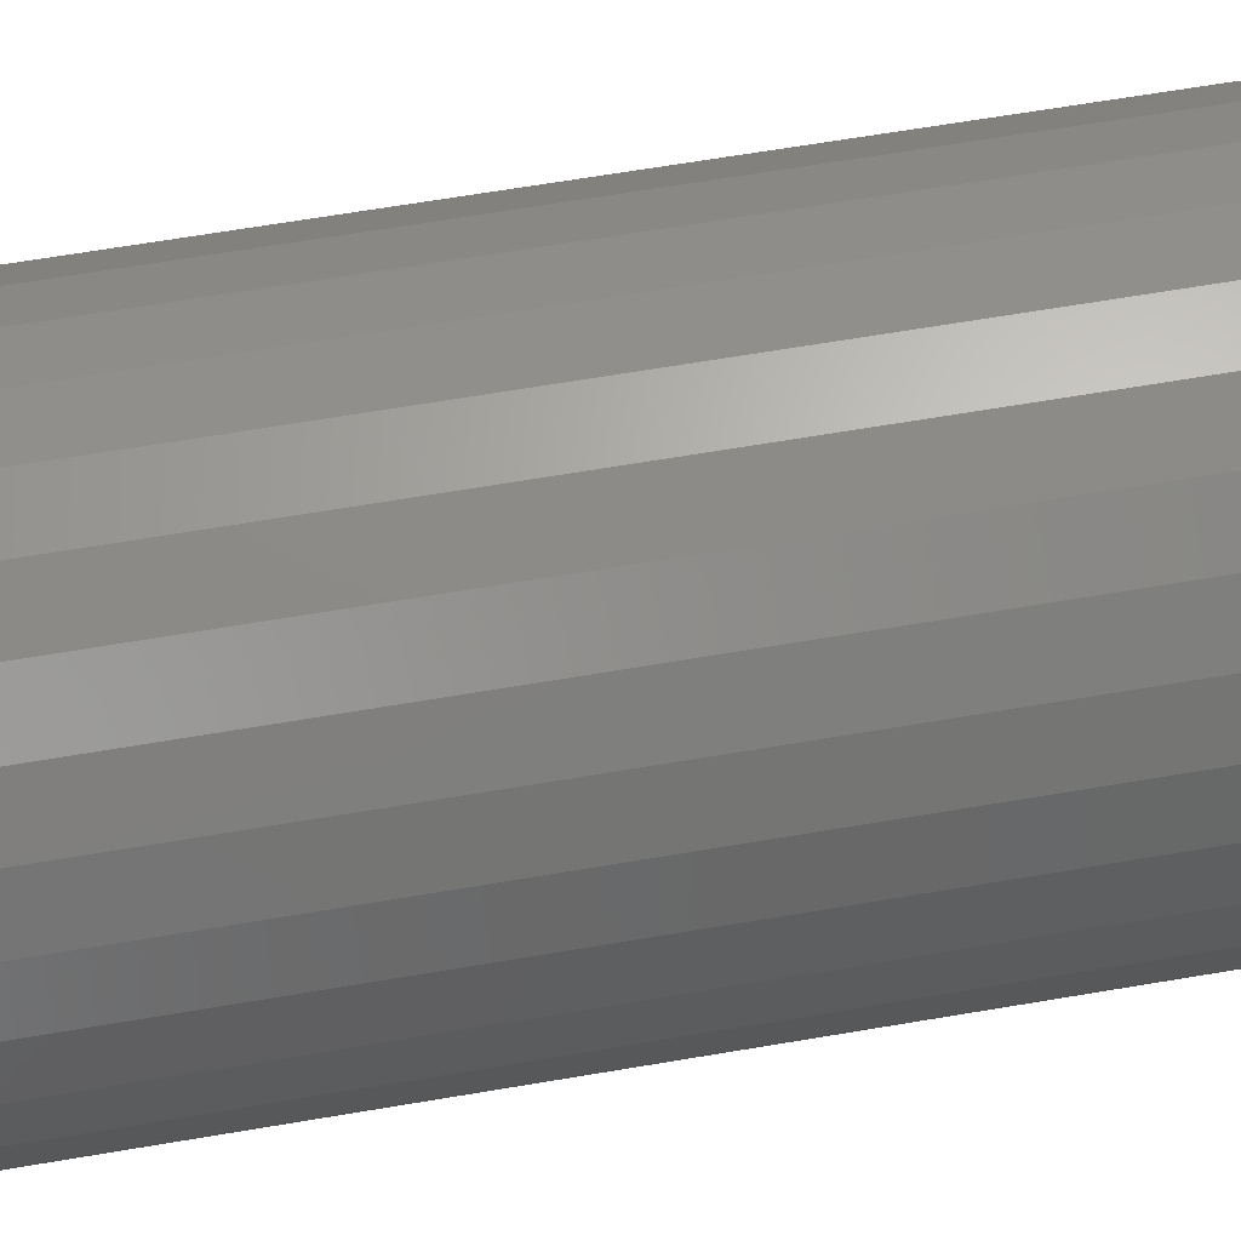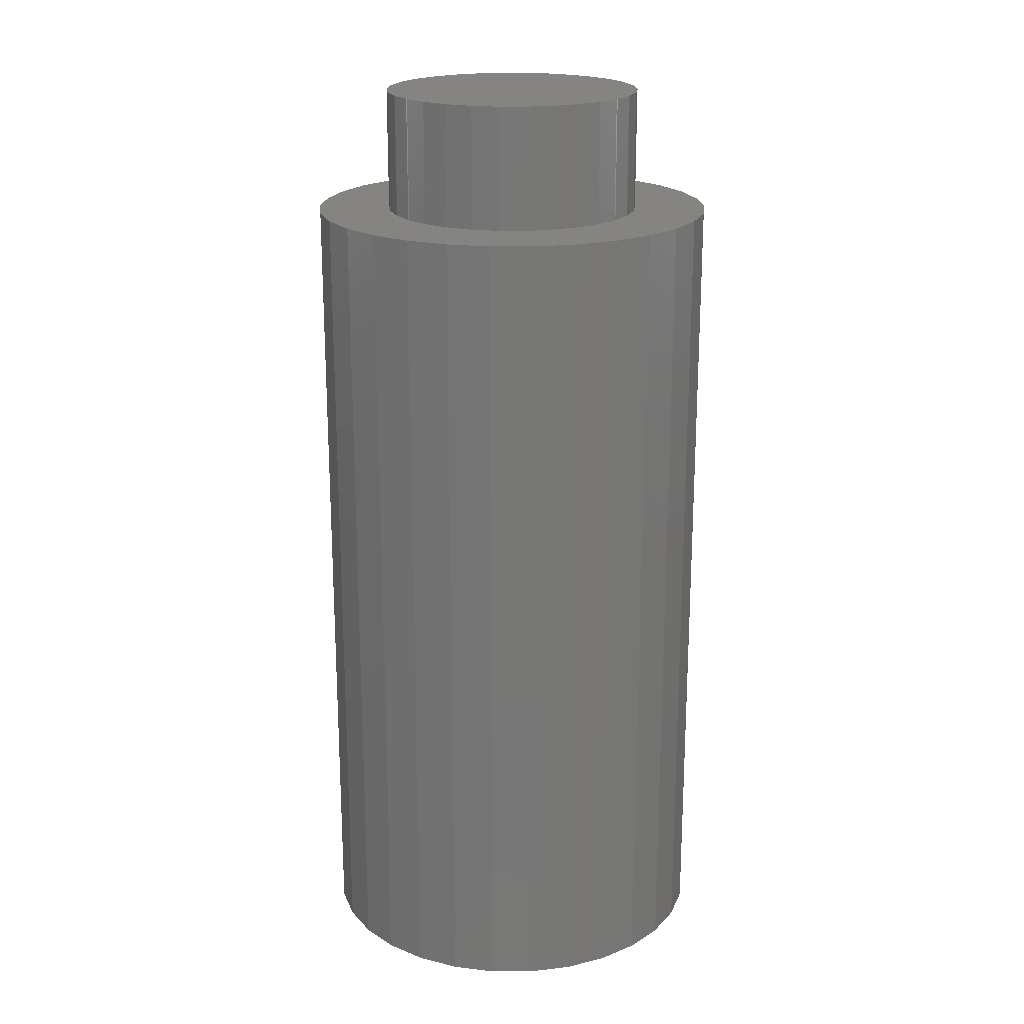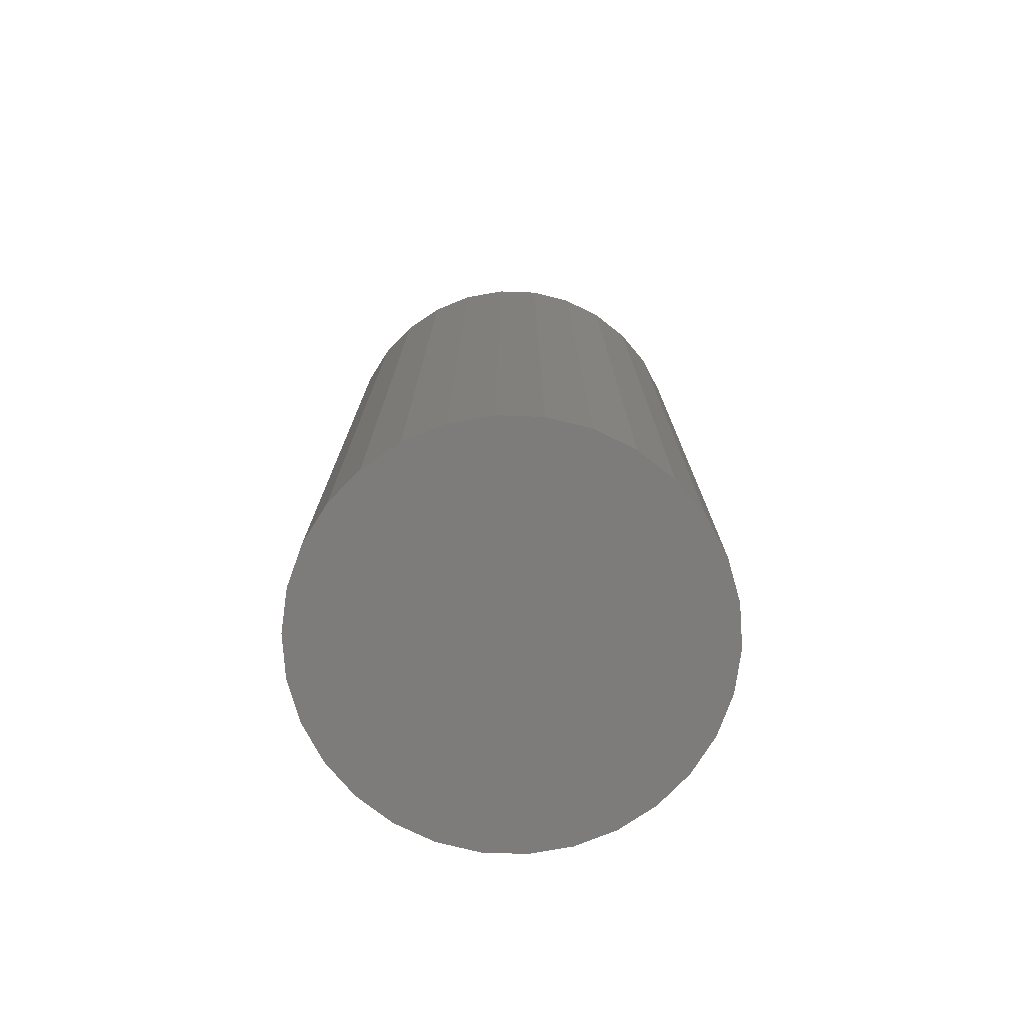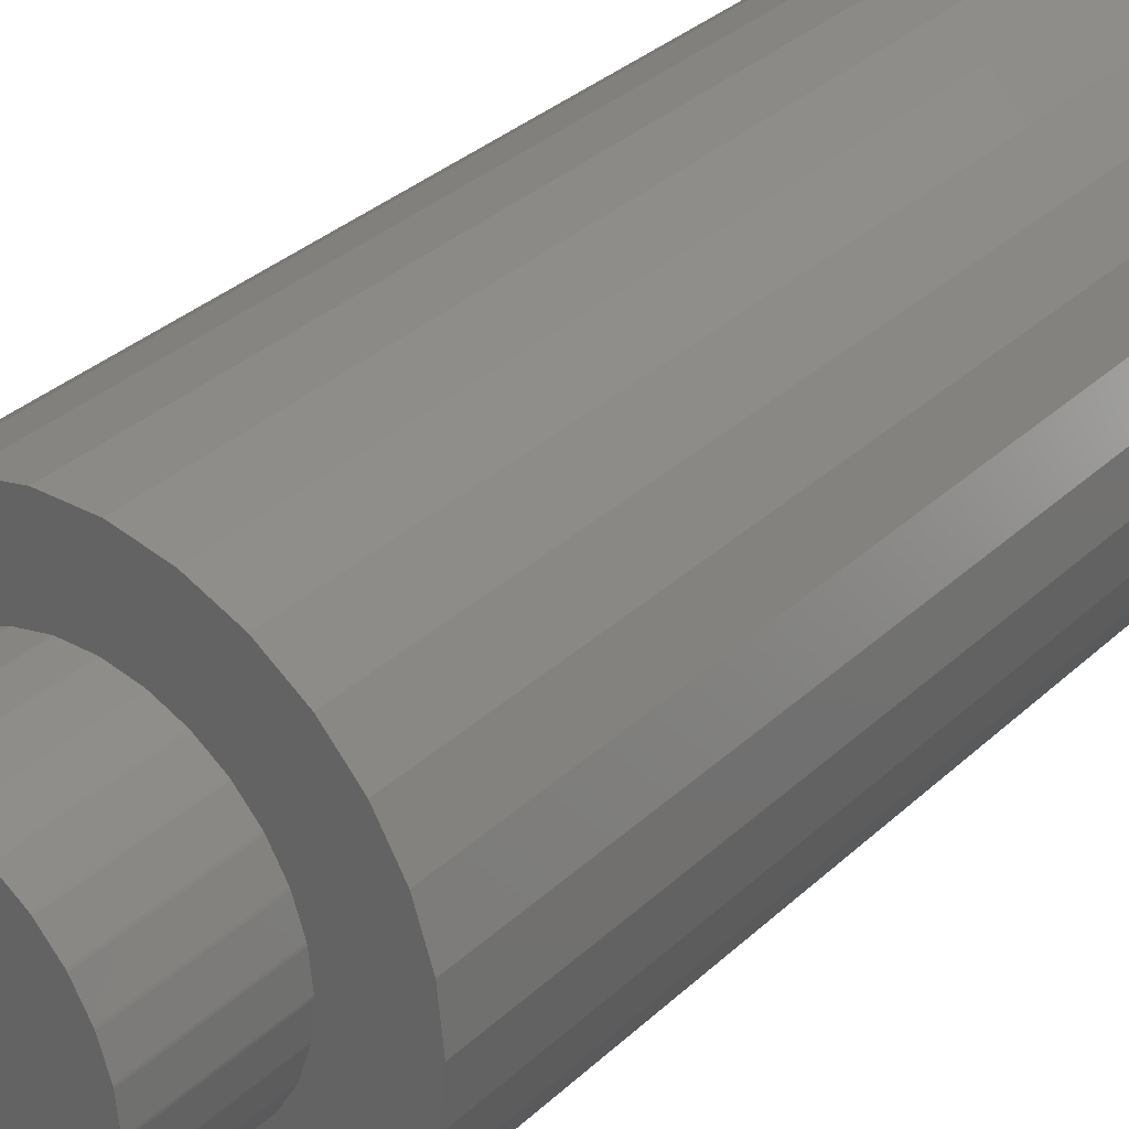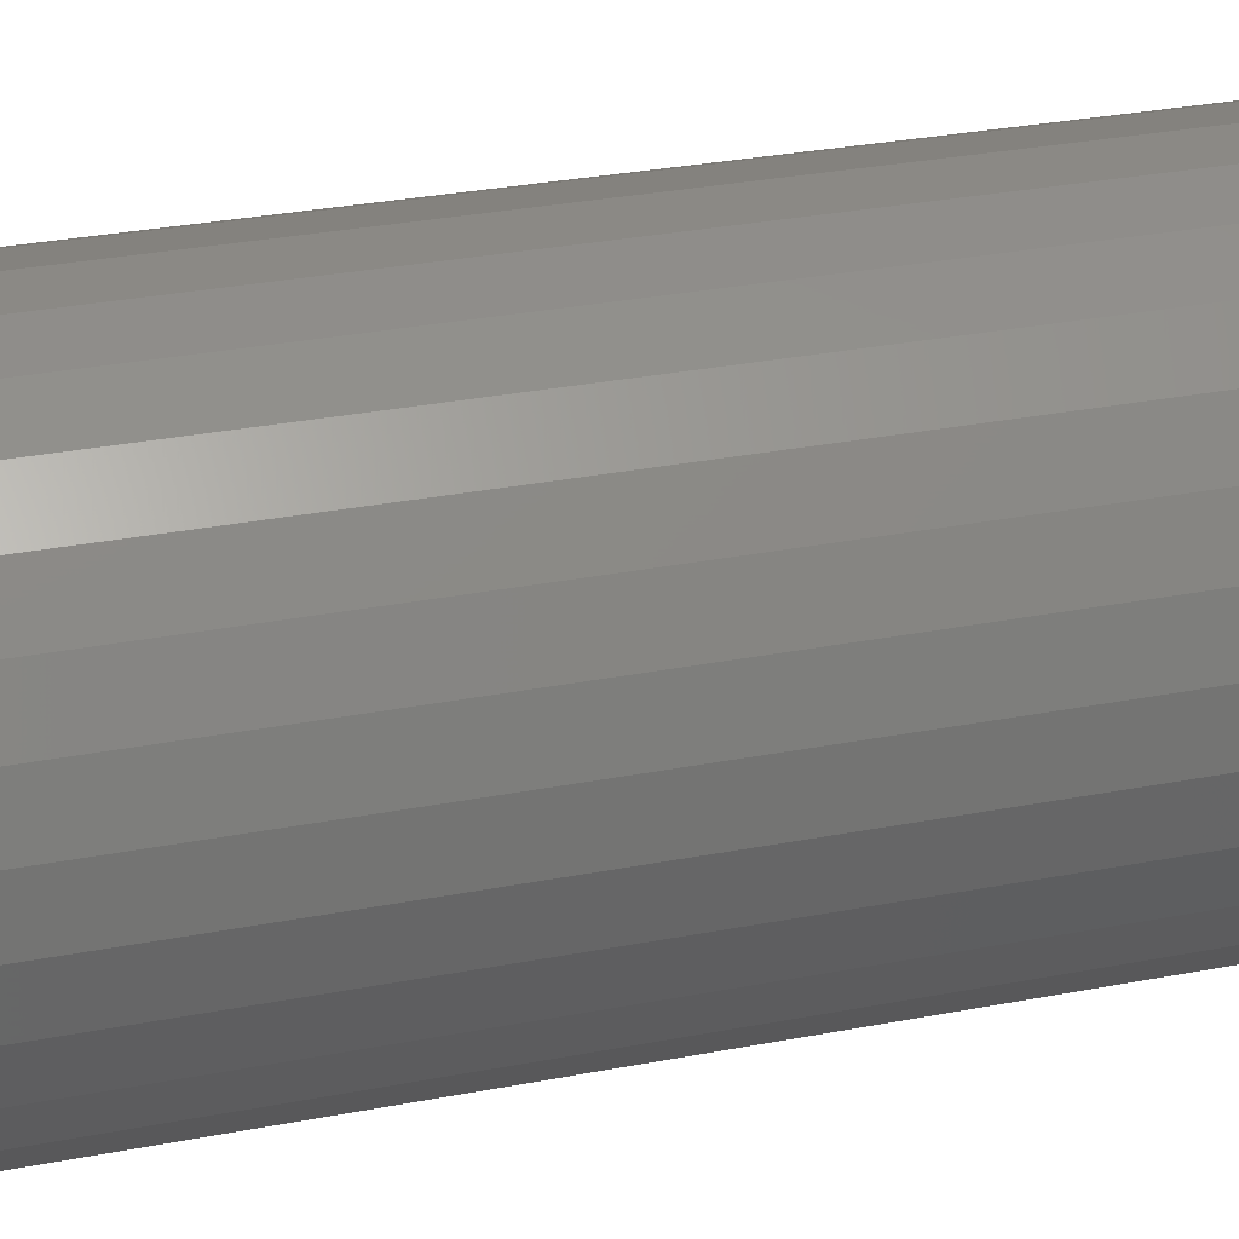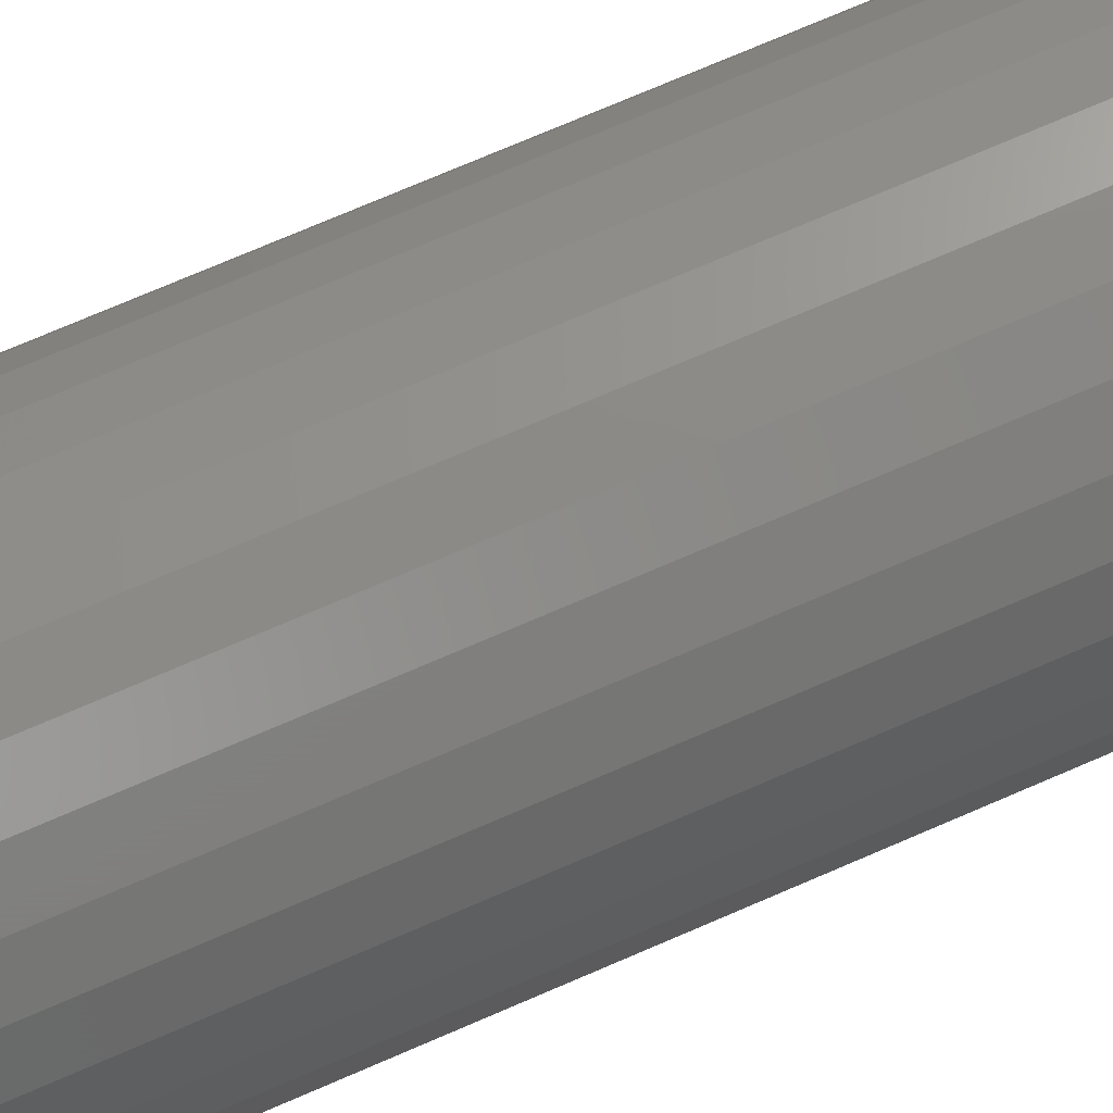
<metadata>
{"format":"stl","ext":"stl","renderer":"f3d","projection":"perspective","resolution":1024,"background":"white","views":[{"elev":65.4,"azim":-99.7,"up":"+Y"},{"elev":20.2,"azim":60.1,"up":"+Z"},{"elev":-75.9,"azim":-74.0,"up":"+Z"},{"elev":32.0,"azim":37.7,"up":"+Y"},{"elev":29.6,"azim":73.9,"up":"+Y"},{"elev":77.5,"azim":-113.0,"up":"+Y"}]}
</metadata>
<code>
# stl→obj: 180 verts, 356 faces
v 15.99 0.1045 55
v 25 0 55
v 24.45 5.198 55
v 15.62 3.428 55
v 22.84 10.17 55
v 15.99 -0.1045 55
v 14.57 6.601 55
v 20.23 14.69 55
v 24.45 -5.198 55
v 12.88 9.486 55
v 16.73 18.58 55
v 15.67 -3.223 55
v 15.62 -3.428 55
v 15.67 3.223 55
v 14.65 6.41 55
v 13 9.317 55
v 10.62 11.96 55
v 12.5 21.65 55
v 10.78 11.82 55
v 8.088 13.8 55
v 7.907 13.9 55
v 7.725 23.78 55
v 5.042 15.18 55
v 4.843 15.24 55
v 2.613 24.86 55
v 1.776 15.9 55
v 1.568 15.92 55
v -1.568 15.92 55
v -2.613 24.86 55
v -1.776 15.9 55
v -4.843 15.24 55
v -7.725 23.78 55
v -5.042 15.18 55
v -7.907 13.9 55
v -12.5 21.65 55
v -8.088 13.8 55
v -10.62 11.96 55
v -16.73 18.58 55
v -10.78 11.82 55
v -12.88 9.486 55
v -20.23 14.69 55
v -13 9.317 55
v -14.57 6.601 55
v -22.84 10.17 55
v -24.45 5.198 55
v -15.62 3.428 55
v -14.65 6.41 55
v 22.84 -10.17 55
v 14.65 -6.41 55
v 14.57 -6.601 55
v 20.23 -14.69 55
v 13 -9.317 55
v 12.88 -9.486 55
v 16.73 -18.58 55
v 10.78 -11.82 55
v 10.62 -11.96 55
v 12.5 -21.65 55
v 8.088 -13.8 55
v 7.907 -13.9 55
v 7.725 -23.78 55
v 5.042 -15.18 55
v 4.843 -15.24 55
v 2.613 -24.86 55
v 1.776 -15.9 55
v 1.568 -15.92 55
v -1.568 -15.92 55
v -2.613 -24.86 55
v -1.776 -15.9 55
v -4.843 -15.24 55
v -7.725 -23.78 55
v -5.042 -15.18 55
v -7.907 -13.9 55
v -12.5 -21.65 55
v -8.088 -13.8 55
v -10.62 -11.96 55
v -16.73 -18.58 55
v -10.78 -11.82 55
v -12.88 -9.486 55
v -20.23 -14.69 55
v -13 -9.317 55
v -14.57 -6.601 55
v -22.84 -10.17 55
v -14.65 -6.41 55
v -15.62 -3.428 55
v -24.45 -5.198 55
v -15.67 -3.223 55
v -15.99 -0.1045 55
v -15.67 3.223 55
v -15.99 0.1045 55
v -25 0 55
v 1.568 -15.92 70
v -1.568 -15.92 70
v 5.042 -15.18 70
v 4.843 -15.24 70
v 15.99 0.1045 70
v 15.67 3.223 70
v 1.776 -15.9 70
v -1.776 -15.9 70
v -8.088 13.8 70
v -7.907 13.9 70
v 14.65 6.41 70
v 14.57 6.601 70
v -4.843 15.24 70
v -1.776 15.9 70
v 8.088 -13.8 70
v 7.907 -13.9 70
v 14.57 -6.601 70
v 14.65 -6.41 70
v -15.67 -3.223 70
v -15.62 -3.428 70
v -8.088 -13.8 70
v -10.62 -11.96 70
v 15.62 -3.428 70
v 1.776 15.9 70
v 4.843 15.24 70
v -4.843 -15.24 70
v -1.568 15.92 70
v 1.568 15.92 70
v 15.67 -3.223 70
v -14.65 -6.41 70
v 13 9.317 70
v 15.99 -0.1045 70
v 13 -9.317 70
v 15.62 3.428 70
v 12.88 9.486 70
v 12.88 -9.486 70
v 10.78 11.82 70
v 10.78 -11.82 70
v 10.62 11.96 70
v 10.62 -11.96 70
v 8.088 13.8 70
v 7.907 13.9 70
v 5.042 15.18 70
v -5.042 15.18 70
v -5.042 -15.18 70
v -7.907 -13.9 70
v -10.62 11.96 70
v -10.78 11.82 70
v -10.78 -11.82 70
v -12.88 9.486 70
v -12.88 -9.486 70
v -13 9.317 70
v -13 -9.317 70
v -14.57 6.601 70
v -14.57 -6.601 70
v -14.65 6.41 70
v -15.62 3.428 70
v -15.67 3.223 70
v -15.99 0.1045 70
v -15.99 -0.1045 70
v -12.5 -21.65 -45
v -7.725 -23.78 -45
v -22.84 -10.17 -45
v -24.45 -5.198 -45
v 22.84 10.17 -45
v 24.45 5.198 -45
v 25 0 -45
v 20.23 14.69 -45
v 12.5 -21.65 -45
v 16.73 -18.58 -45
v 12.5 21.65 -45
v 7.725 23.78 -45
v 24.45 -5.198 -45
v 16.73 18.58 -45
v -22.84 10.17 -45
v -20.23 14.69 -45
v 20.23 -14.69 -45
v -16.73 18.58 -45
v 22.84 -10.17 -45
v -12.5 21.65 -45
v 2.613 24.86 -45
v -2.613 24.86 -45
v -16.73 -18.58 -45
v -20.23 -14.69 -45
v 7.725 -23.78 -45
v 2.613 -24.86 -45
v -2.613 -24.86 -45
v -7.725 23.78 -45
v -24.45 5.198 -45
v -25 0 -45
f 1 2 3
f 4 3 5
f 6 2 1
f 7 5 8
f 2 6 9
f 10 8 11
f 12 9 6
f 13 9 12
f 3 14 1
f 3 4 14
f 5 15 4
f 5 7 15
f 8 16 7
f 8 10 16
f 17 11 18
f 11 19 10
f 11 17 19
f 18 20 17
f 18 21 20
f 22 21 18
f 22 23 21
f 22 24 23
f 25 24 22
f 25 26 24
f 25 27 26
f 25 28 27
f 29 28 25
f 28 29 30
f 29 31 30
f 32 31 29
f 31 32 33
f 32 34 33
f 35 34 32
f 34 35 36
f 36 35 37
f 38 37 35
f 37 38 39
f 39 38 40
f 41 40 38
f 40 41 42
f 42 41 43
f 44 43 41
f 45 46 44
f 47 44 46
f 43 44 47
f 9 13 48
f 49 48 13
f 50 48 49
f 48 50 51
f 52 51 50
f 53 51 52
f 51 53 54
f 55 54 53
f 56 54 55
f 54 56 57
f 58 57 56
f 59 57 58
f 59 60 57
f 61 60 59
f 62 60 61
f 62 63 60
f 64 63 62
f 65 63 64
f 66 63 65
f 67 66 68
f 66 67 63
f 69 67 68
f 70 69 71
f 69 70 67
f 72 70 71
f 73 72 74
f 73 74 75
f 76 75 77
f 72 73 70
f 76 77 78
f 79 78 80
f 79 80 81
f 82 81 83
f 82 83 84
f 85 84 86
f 75 76 73
f 85 86 87
f 46 45 88
f 88 45 89
f 78 79 76
f 90 89 45
f 81 82 79
f 89 90 87
f 84 85 82
f 87 90 85
f 66 91 92
f 91 66 65
f 62 93 94
f 93 62 61
f 95 14 96
f 14 95 1
f 64 94 97
f 94 64 62
f 68 92 98
f 92 68 66
f 34 99 100
f 99 34 36
f 101 7 102
f 7 101 15
f 30 103 104
f 103 30 31
f 59 105 106
f 105 59 58
f 107 49 108
f 49 107 50
f 84 109 86
f 109 84 110
f 75 111 112
f 111 75 74
f 108 13 113
f 13 108 49
f 24 114 115
f 114 24 26
f 69 98 116
f 98 69 68
f 27 117 118
f 117 27 28
f 113 12 119
f 12 113 13
f 83 110 84
f 110 83 120
f 102 16 121
f 16 102 7
f 122 1 95
f 1 122 6
f 123 50 107
f 50 123 52
f 96 122 95
f 96 119 122
f 124 119 96
f 124 113 119
f 101 113 124
f 101 108 113
f 102 108 101
f 102 107 108
f 121 107 102
f 121 123 107
f 125 123 121
f 125 126 123
f 127 126 125
f 127 128 126
f 129 128 127
f 129 130 128
f 131 130 129
f 131 105 130
f 132 105 131
f 132 106 105
f 133 106 132
f 133 93 106
f 115 93 133
f 115 94 93
f 114 94 115
f 114 97 94
f 118 97 114
f 118 91 97
f 117 91 118
f 117 92 91
f 104 92 117
f 104 98 92
f 103 98 104
f 103 116 98
f 134 116 103
f 134 135 116
f 100 135 134
f 100 136 135
f 99 136 100
f 99 111 136
f 137 111 99
f 137 112 111
f 138 112 137
f 138 139 112
f 140 139 138
f 140 141 139
f 142 141 140
f 142 143 141
f 144 143 142
f 144 145 143
f 146 145 144
f 146 120 145
f 147 120 146
f 147 110 120
f 148 110 147
f 148 109 110
f 149 109 148
f 109 149 150
f 65 97 91
f 97 65 64
f 43 142 42
f 142 43 144
f 33 100 134
f 100 33 34
f 86 150 87
f 150 86 109
f 121 10 125
f 10 121 16
f 37 138 137
f 138 37 39
f 46 146 47
f 146 46 147
f 78 143 80
f 143 78 141
f 56 128 130
f 128 56 55
f 36 137 99
f 137 36 37
f 128 53 126
f 53 128 55
f 20 132 131
f 132 20 21
f 31 134 103
f 134 31 33
f 72 135 136
f 135 72 71
f 47 144 43
f 144 47 146
f 19 129 127
f 129 19 17
f 77 112 139
f 112 77 75
f 23 115 133
f 115 23 24
f 26 118 114
f 118 26 27
f 74 136 111
f 136 74 72
f 96 4 124
f 4 96 14
f 28 104 117
f 104 28 30
f 88 147 46
f 147 88 148
f 81 120 83
f 120 81 145
f 80 145 81
f 145 80 143
f 119 6 122
f 6 119 12
f 89 148 88
f 148 89 149
f 71 116 135
f 116 71 69
f 77 141 78
f 141 77 139
f 58 130 105
f 130 58 56
f 21 133 132
f 133 21 23
f 40 138 39
f 138 40 140
f 61 106 93
f 106 61 59
f 87 149 89
f 149 87 150
f 124 15 101
f 15 124 4
f 42 140 40
f 140 42 142
f 126 52 123
f 52 126 53
f 17 131 129
f 131 17 20
f 125 19 127
f 19 125 10
f 151 70 73
f 70 151 152
f 153 85 154
f 85 153 82
f 3 155 5
f 155 3 156
f 2 156 3
f 156 2 157
f 5 158 8
f 158 5 155
f 159 54 57
f 54 159 160
f 161 22 18
f 22 161 162
f 9 157 2
f 157 9 163
f 8 164 11
f 164 8 158
f 165 41 166
f 41 165 44
f 54 167 51
f 167 54 160
f 166 38 168
f 38 166 41
f 51 169 48
f 169 51 167
f 170 38 35
f 38 170 168
f 48 163 9
f 163 48 169
f 171 29 25
f 29 171 172
f 173 73 76
f 73 173 151
f 174 82 153
f 82 174 79
f 163 156 157
f 169 156 163
f 169 155 156
f 167 155 169
f 167 158 155
f 160 158 167
f 160 164 158
f 159 164 160
f 159 161 164
f 175 161 159
f 175 162 161
f 176 162 175
f 176 171 162
f 177 171 176
f 177 172 171
f 152 172 177
f 152 178 172
f 151 178 152
f 151 170 178
f 173 170 151
f 173 168 170
f 174 168 173
f 174 166 168
f 153 166 174
f 153 165 166
f 154 165 153
f 154 179 165
f 179 154 180
f 178 35 32
f 35 178 170
f 154 90 180
f 90 154 85
f 173 79 174
f 79 173 76
f 176 60 63
f 60 176 175
f 180 45 179
f 45 180 90
f 162 25 22
f 25 162 171
f 164 18 11
f 18 164 161
f 172 32 29
f 32 172 178
f 175 57 60
f 57 175 159
f 177 63 67
f 63 177 176
f 152 67 70
f 67 152 177
f 179 44 165
f 44 179 45

</code>
